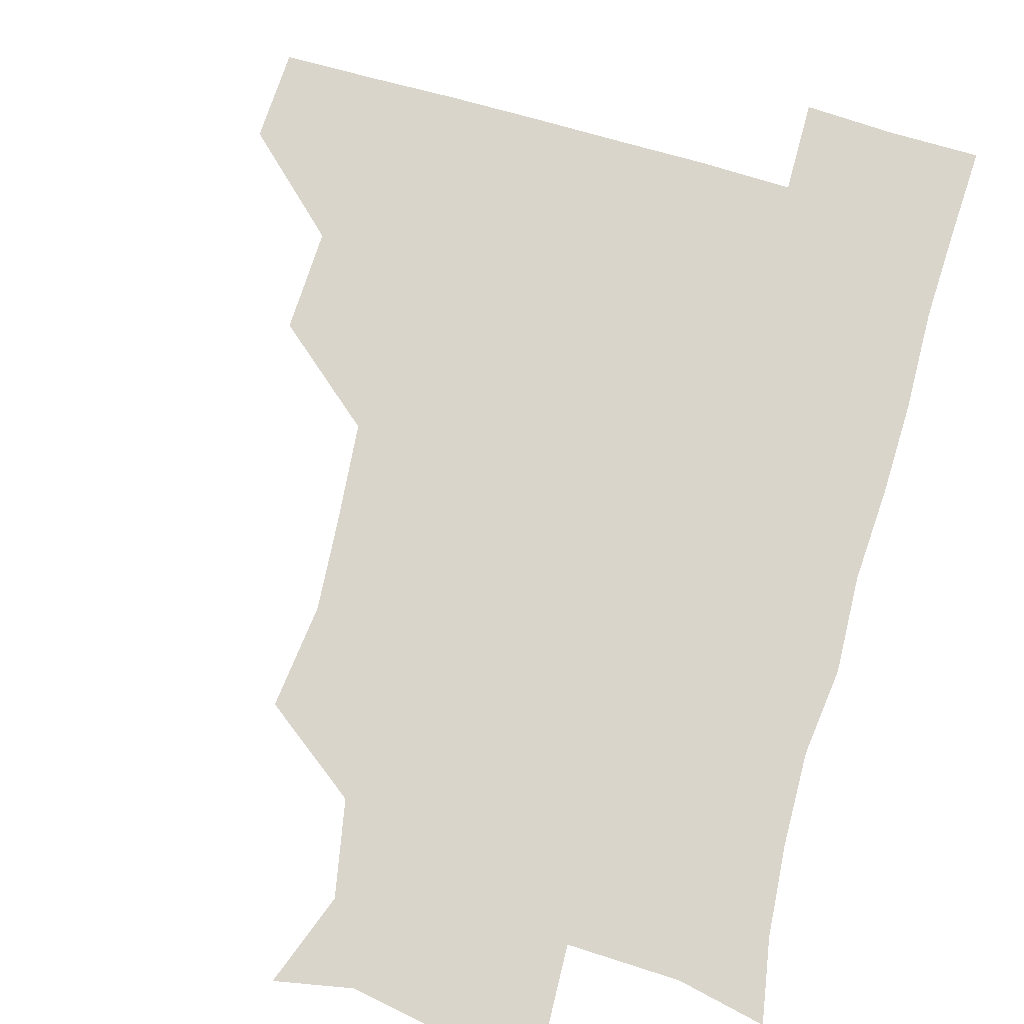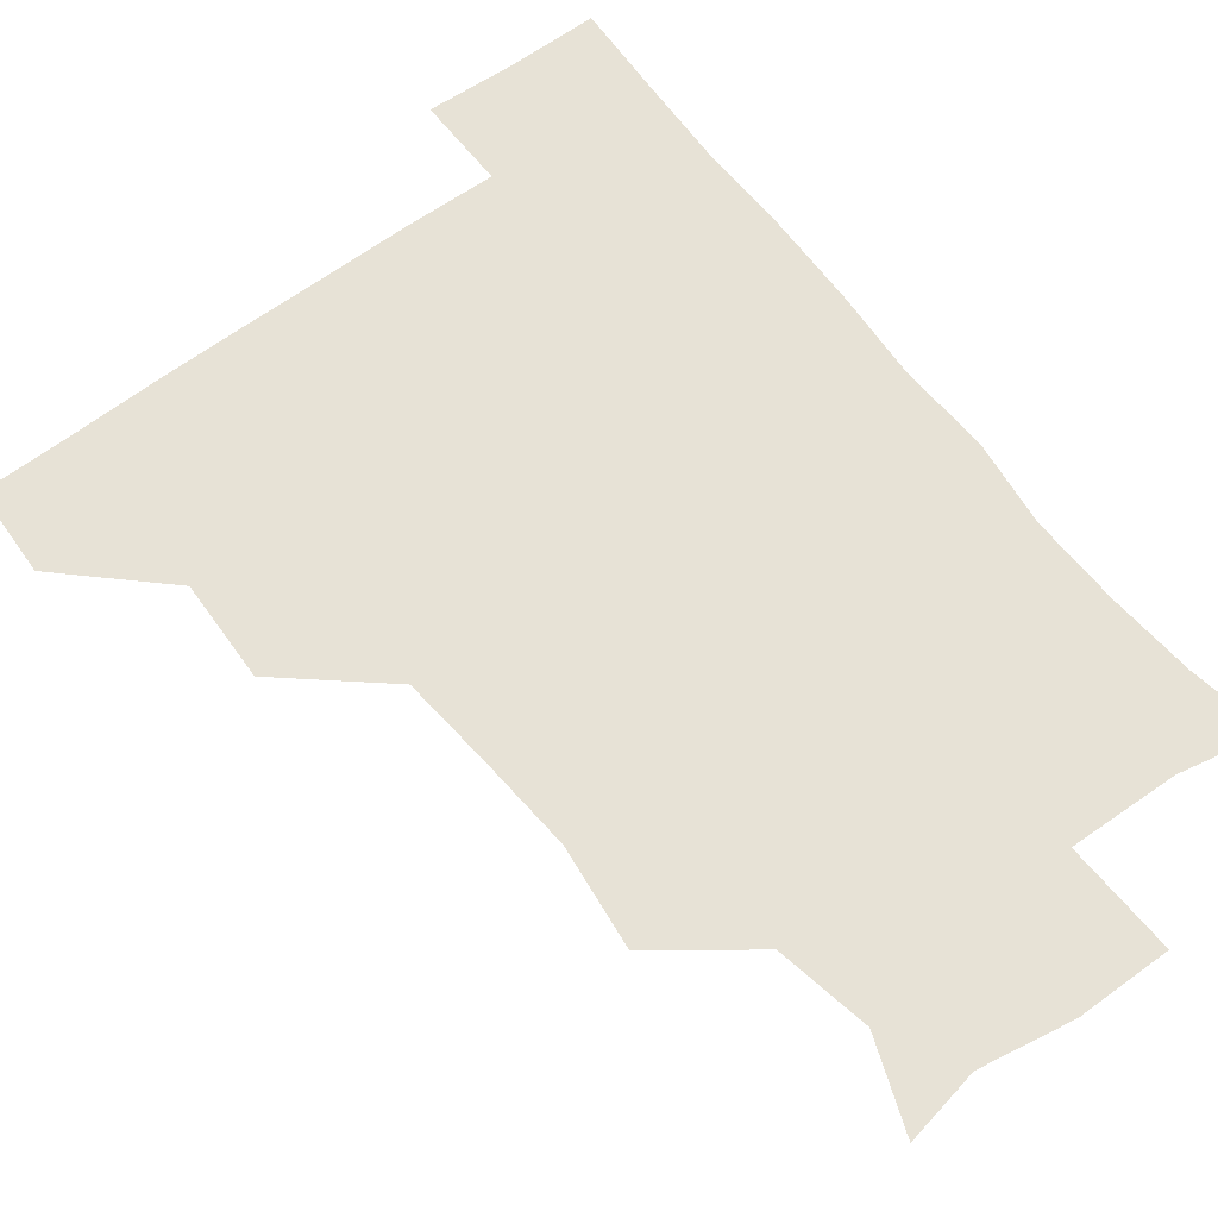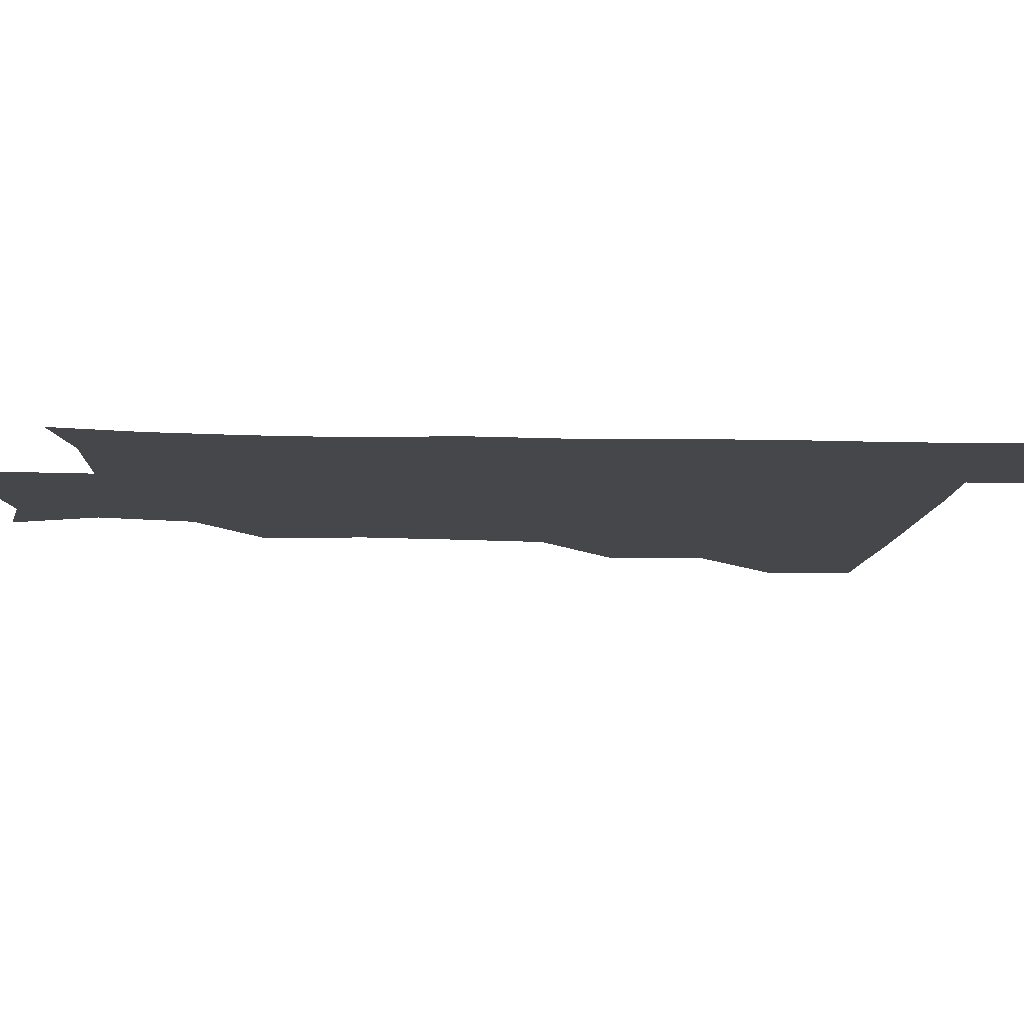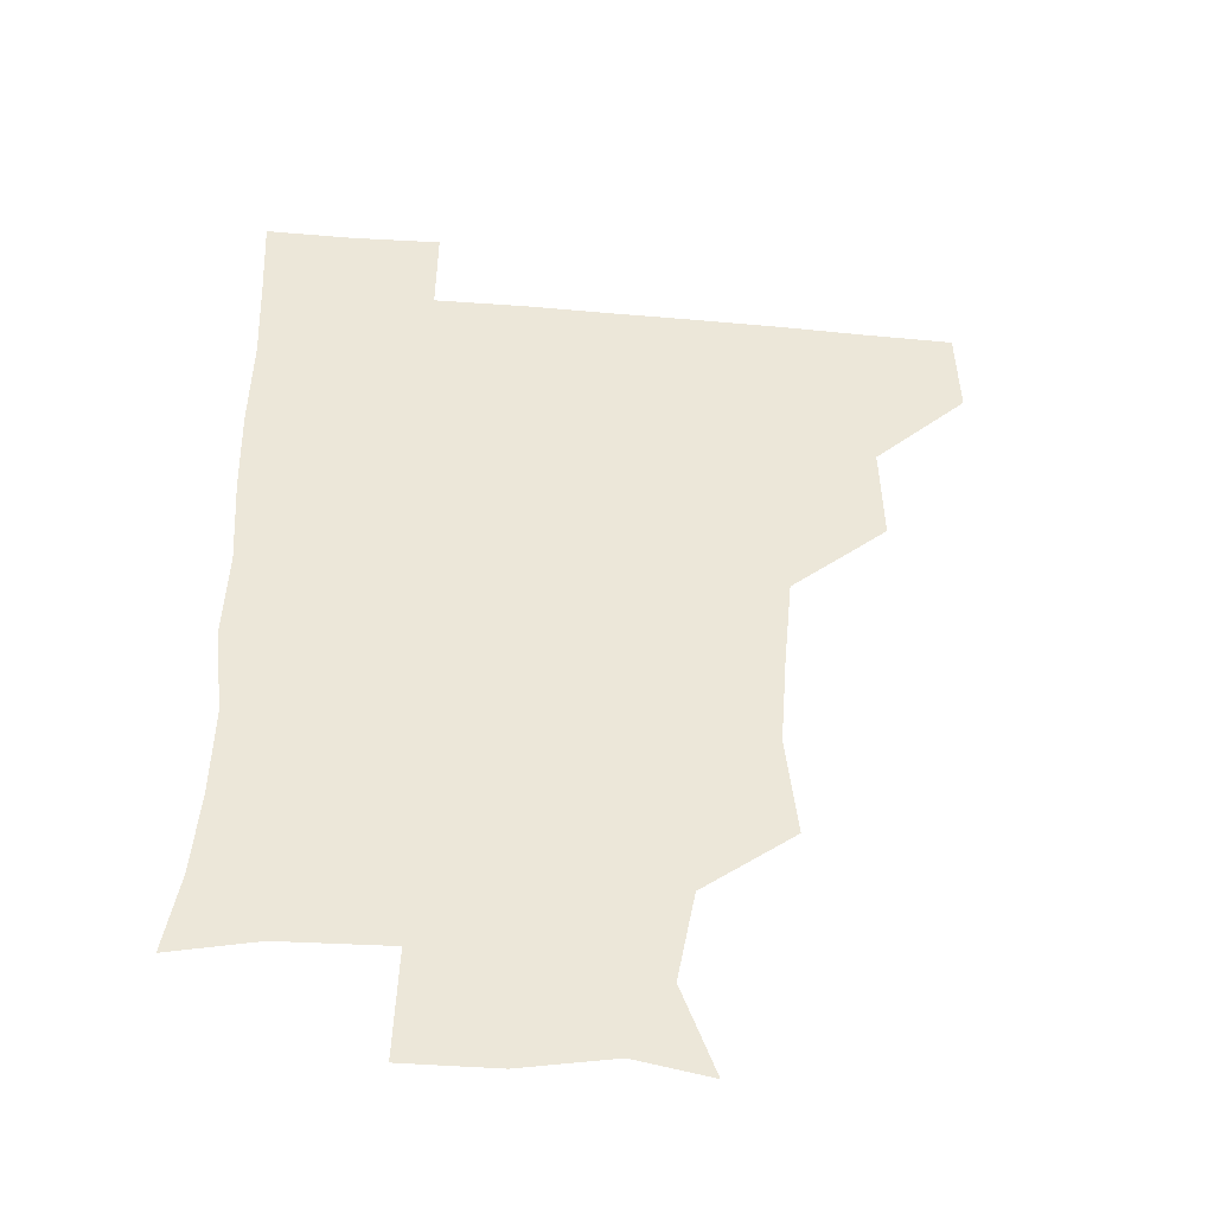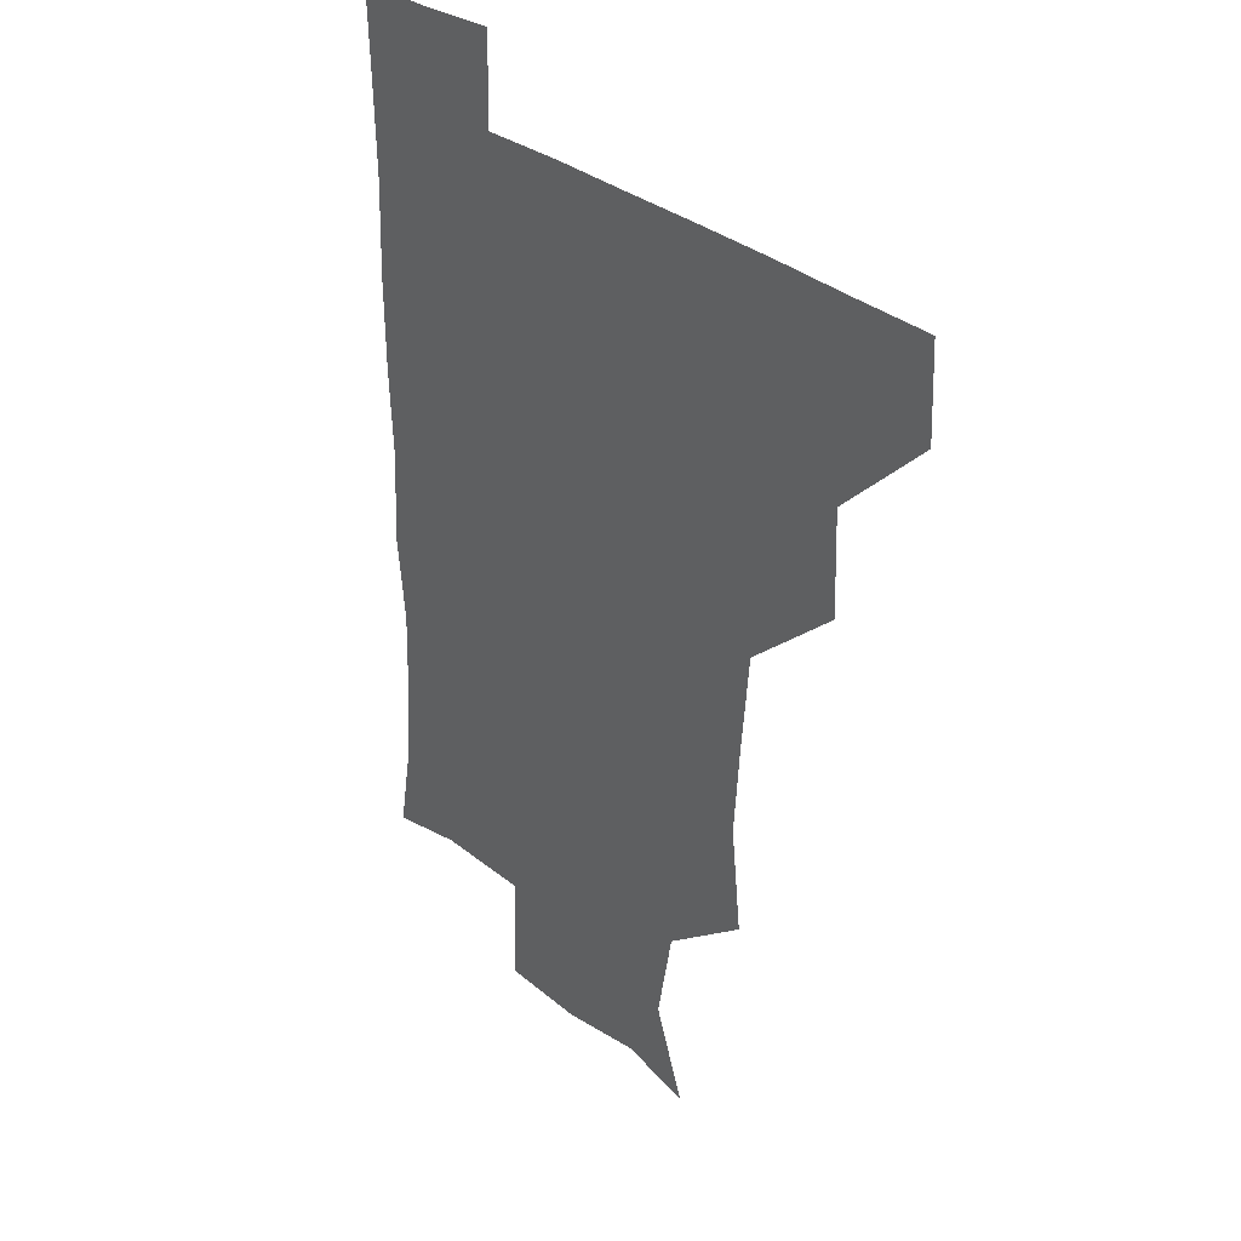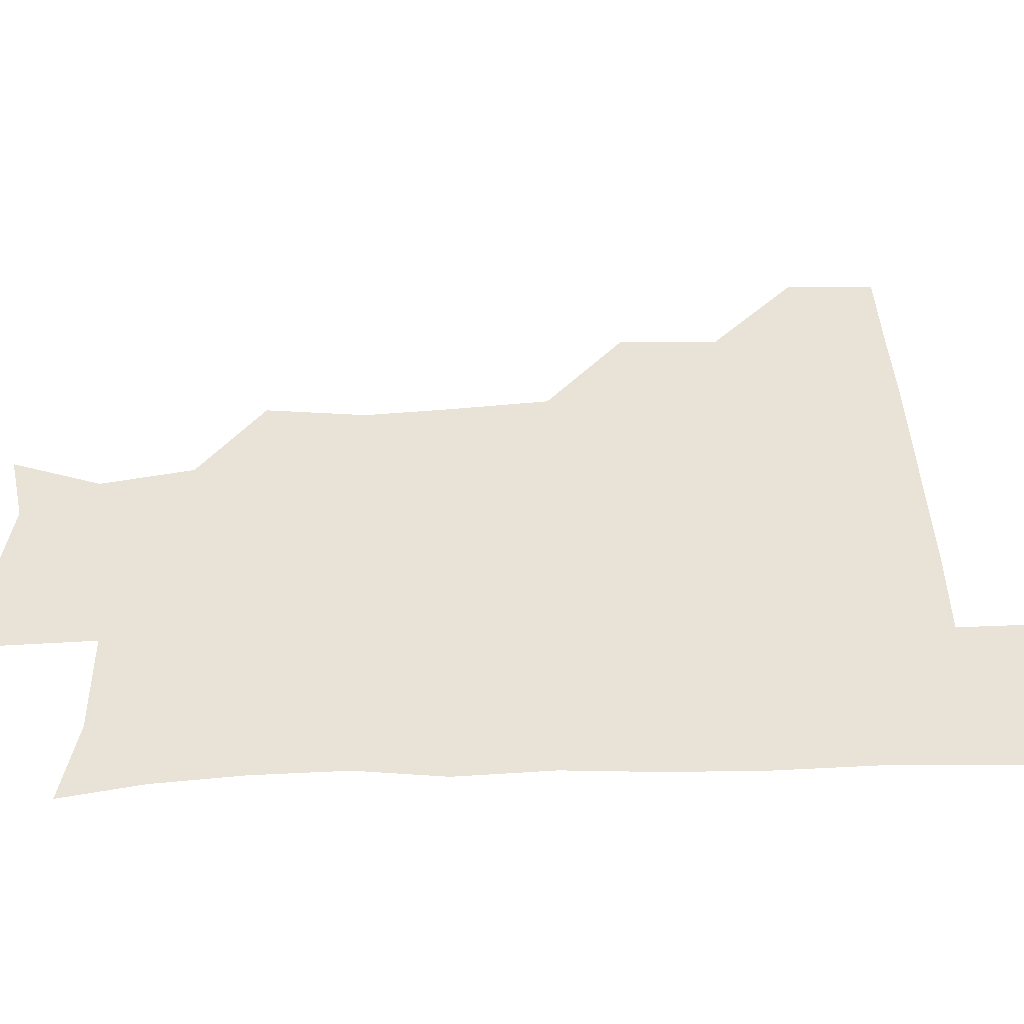
<metadata>
{"format":"obj","ext":"obj","renderer":"f3d","projection":"perspective","resolution":1024,"background":"white","views":[{"elev":74.6,"azim":16.0,"up":"+Z"},{"elev":63.5,"azim":-37.0,"up":"+Z"},{"elev":-10.5,"azim":86.3,"up":"+Z"},{"elev":-43.0,"azim":174.0,"up":"+Y"},{"elev":31.1,"azim":-129.8,"up":"+Y"},{"elev":41.7,"azim":88.0,"up":"+Z"}]}
</metadata>
<code>
v 480.4 449.8 0
v 481.5 480.5 0
v 511.4 385.6 0
v 512.4 419.7 0
v 512.4 451 0
v 511.6 480.8 0
v 545.7 260 0
v 549.6 294.4 0
v 547.2 325.2 0
v 544.1 357.7 0
v 543.2 392 0
v 542.7 422.1 0
v 542.9 451.3 0
v 541.2 481.5 0
v 571.6 175.5 0
v 582.8 205.5 0
v 576.8 236.8 0
v 575.6 271.3 0
v 575.6 303.9 0
v 573.8 331.9 0
v 572.8 363 0
v 572.7 394 0
v 572.6 423.3 0
v 572 451.5 0
v 570.9 481.6 0
v 596.9 180.3 0
v 606 212.9 0
v 603 243 0
v 603.4 276.9 0
v 602.9 305.5 0
v 602.1 335 0
v 602.1 364.8 0
v 601.7 393.9 0
v 601.7 422.8 0
v 601.8 451.5 0
v 600.7 481.5 0
v 627.9 174.8 0
v 630.9 216.3 0
v 631.5 246.8 0
v 631.2 276.3 0
v 630.7 306.4 0
v 630.6 334.3 0
v 630.6 366 0
v 630.7 394.7 0
v 631.1 423.5 0
v 631.6 451.7 0
v 630.4 481.6 0
v 659.3 174.6 0
v 657.8 211.9 0
v 658.4 245.4 0
v 658.3 277.4 0
v 658.6 306.3 0
v 659.2 334.2 0
v 658.6 365.6 0
v 659.5 393.9 0
v 659.8 423.5 0
v 660.4 452.6 0
v 661.2 480.9 0
v 660.7 512.1 0
v 694.4 210.9 0
v 687.1 243.9 0
v 685.3 274.5 0
v 685.5 304.1 0
v 686.5 333.6 0
v 687 362.9 0
v 686.9 393.9 0
v 688.2 422.6 0
v 688.6 452.6 0
v 690.1 480.7 0
v 690.7 510.6 0
v 723.3 204.8 0
v 718.4 231.7 0
v 716 260.9 0
v 715.2 291.8 0
v 718.7 321 0
v 717.2 353.1 0
v 719 384 0
v 719.5 415.3 0
v 718.6 448.6 0
v 719.6 480.2 0
v 720.8 510.4 0
f 4 5 1
f 1 5 2
f 5 6 2
f 10 11 3
f 3 11 4
f 11 12 4
f 4 12 5
f 12 13 5
f 5 13 6
f 13 14 6
f 17 18 7
f 7 18 8
f 18 19 8
f 8 19 9
f 19 20 9
f 9 20 10
f 20 21 10
f 10 21 11
f 21 22 11
f 11 22 12
f 22 23 12
f 12 23 13
f 23 24 13
f 13 24 14
f 24 25 14
f 15 26 16
f 26 27 16
f 16 27 17
f 27 28 17
f 17 28 18
f 28 29 18
f 18 29 19
f 29 30 19
f 19 30 20
f 30 31 20
f 20 31 21
f 31 32 21
f 21 32 22
f 32 33 22
f 22 33 23
f 33 34 23
f 23 34 24
f 34 35 24
f 24 35 25
f 35 36 25
f 26 37 27
f 37 38 27
f 27 38 28
f 38 39 28
f 28 39 29
f 39 40 29
f 29 40 30
f 40 41 30
f 30 41 31
f 41 42 31
f 31 42 32
f 42 43 32
f 32 43 33
f 43 44 33
f 33 44 34
f 44 45 34
f 34 45 35
f 45 46 35
f 35 46 36
f 46 47 36
f 37 48 38
f 48 49 38
f 38 49 39
f 49 50 39
f 39 50 40
f 50 51 40
f 40 51 41
f 51 52 41
f 41 52 42
f 52 53 42
f 42 53 43
f 53 54 43
f 43 54 44
f 54 55 44
f 44 55 45
f 55 56 45
f 45 56 46
f 56 57 46
f 46 57 47
f 57 58 47
f 49 60 50
f 60 61 50
f 50 61 51
f 61 62 51
f 51 62 52
f 62 63 52
f 52 63 53
f 63 64 53
f 53 64 54
f 64 65 54
f 54 65 55
f 65 66 55
f 55 66 56
f 66 67 56
f 56 67 57
f 67 68 57
f 57 68 58
f 68 69 58
f 58 69 59
f 69 70 59
f 60 71 61
f 71 72 61
f 61 72 62
f 72 73 62
f 62 73 63
f 73 74 63
f 63 74 64
f 74 75 64
f 64 75 65
f 75 76 65
f 65 76 66
f 76 77 66
f 66 77 67
f 77 78 67
f 67 78 68
f 78 79 68
f 68 79 69
f 79 80 69
f 69 80 70
f 80 81 70

</code>
